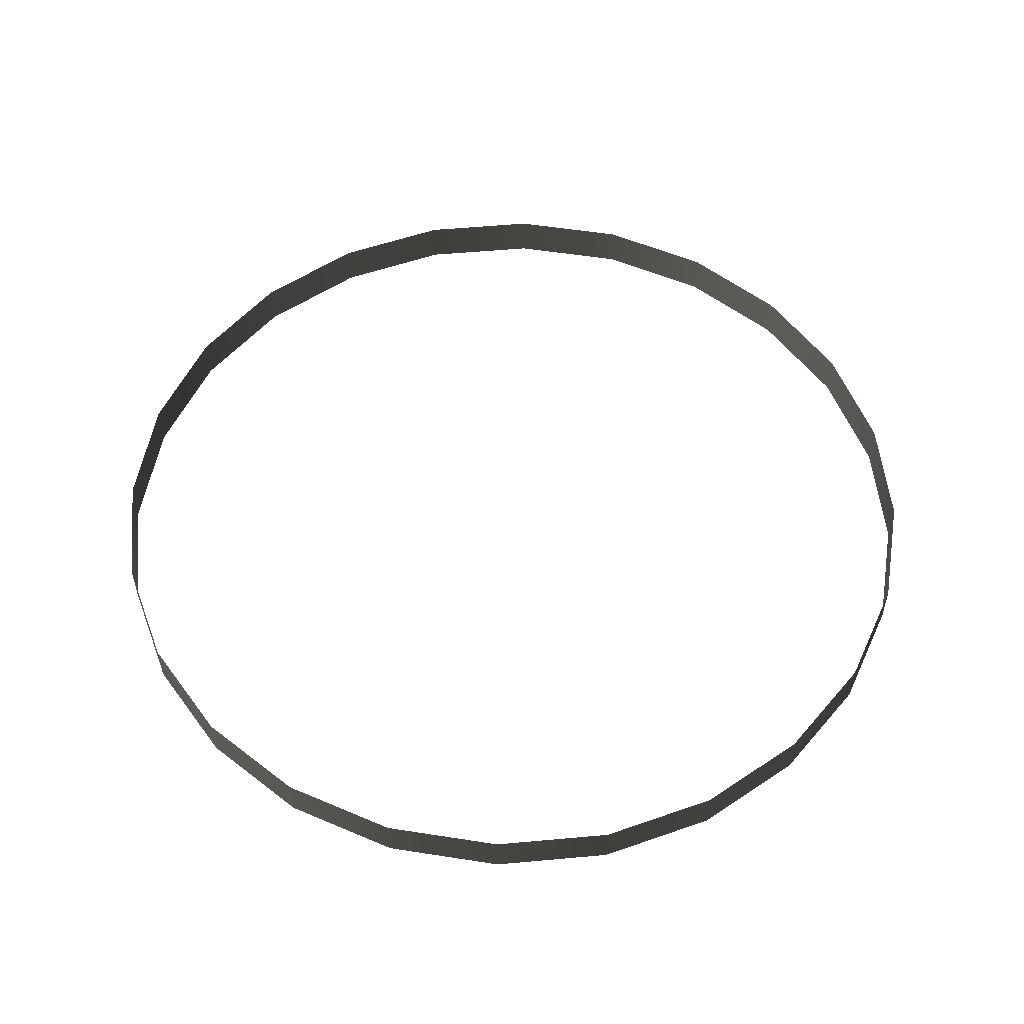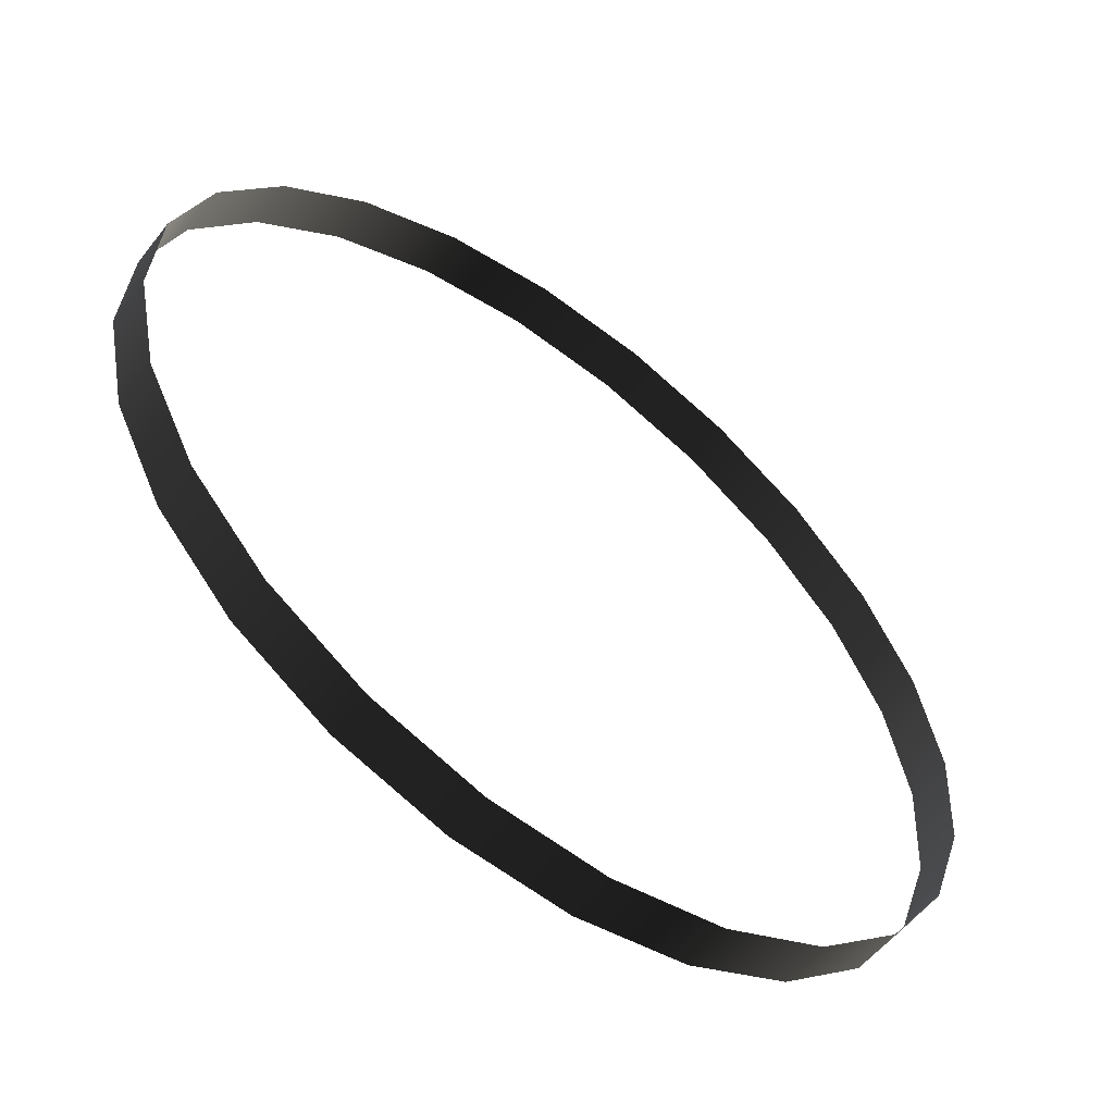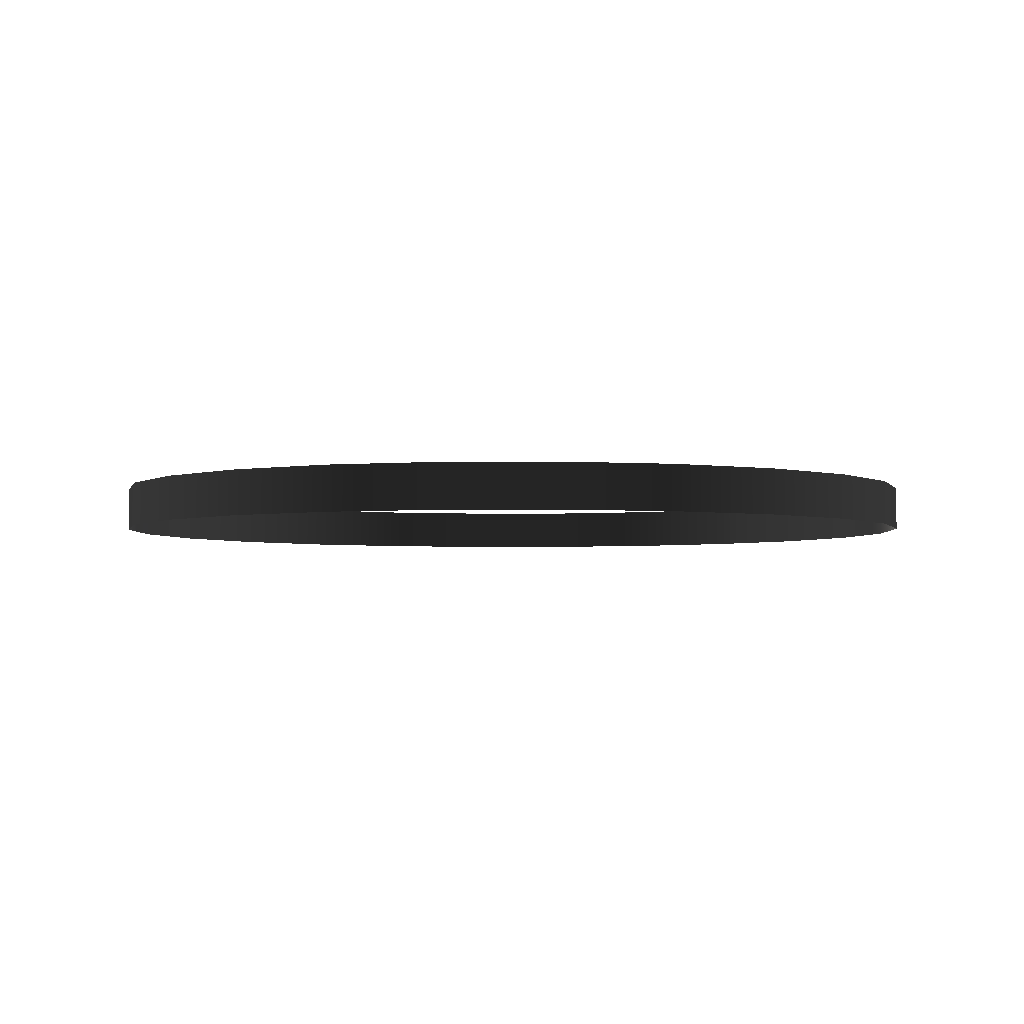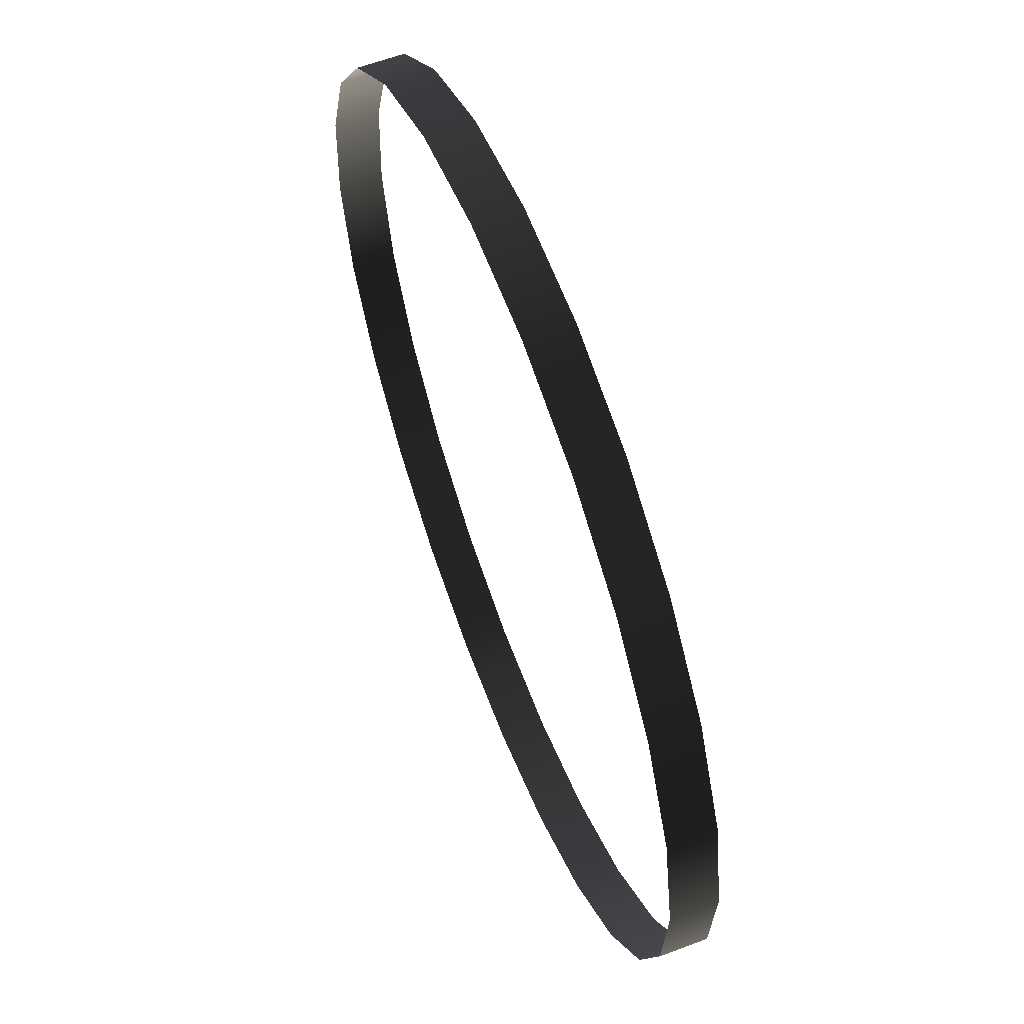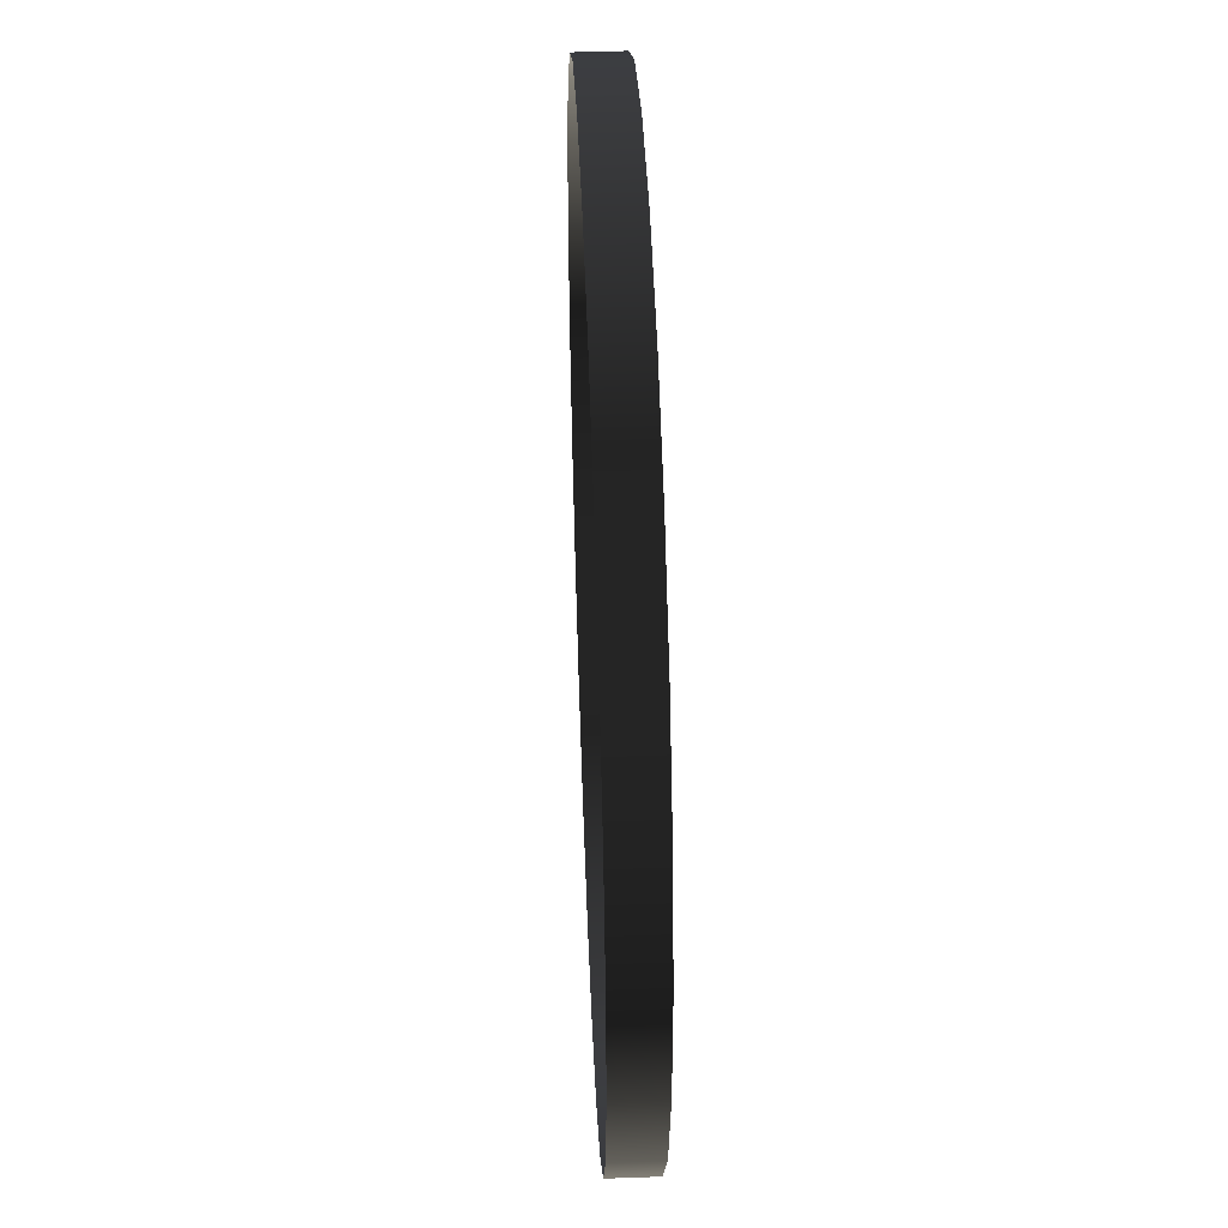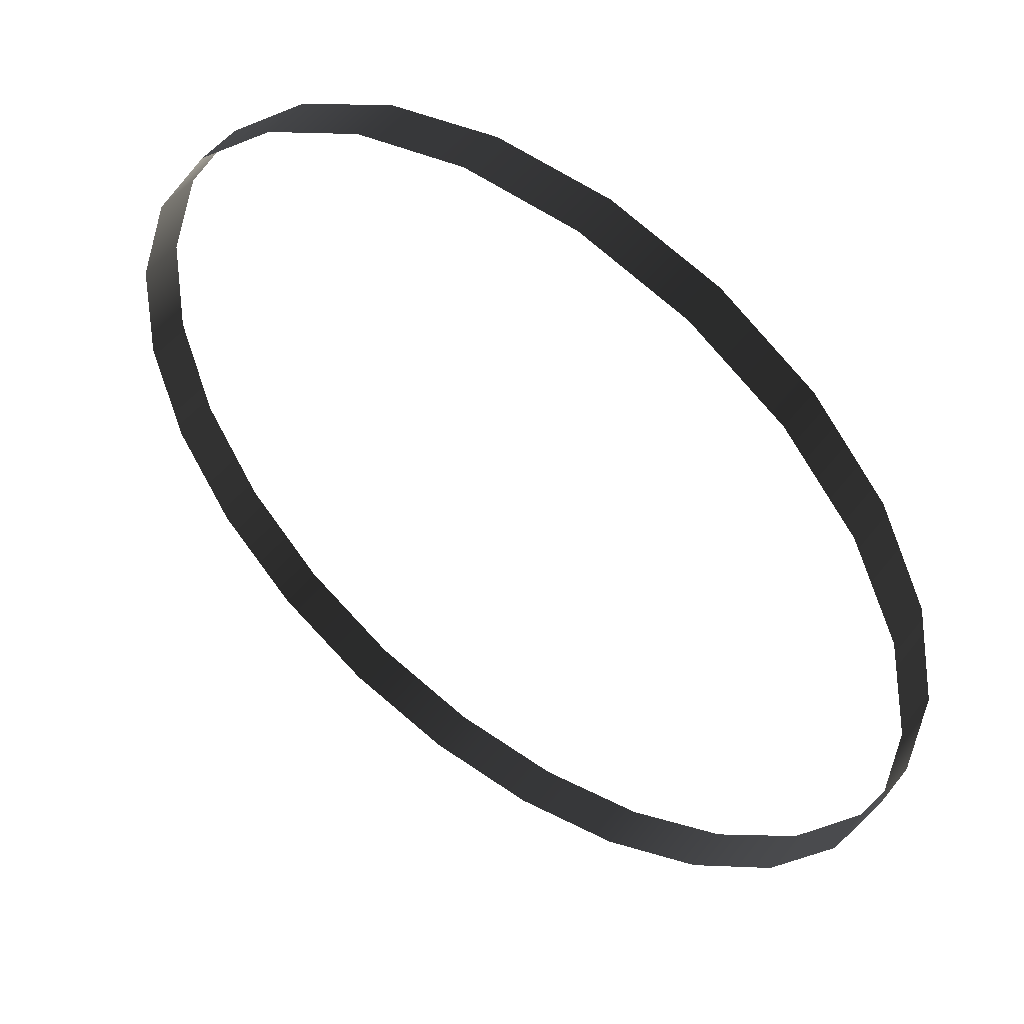
<metadata>
{"format":"obj","ext":"obj","renderer":"f3d","projection":"perspective","resolution":1024,"background":"white","views":[{"elev":54.0,"azim":-107.2,"up":"+Y"},{"elev":-57.4,"azim":-37.5,"up":"+Z"},{"elev":-3.3,"azim":49.8,"up":"+Y"},{"elev":61.1,"azim":69.0,"up":"+Z"},{"elev":47.1,"azim":-92.3,"up":"+Z"},{"elev":50.1,"azim":36.4,"up":"+Z"}]}
</metadata>
<code>
o #ID122
v -0.01623 0.05027 0.383
v -0.01842 0.05027 0.3936
v -0.01623 0.04595 0.383
v -0.01842 0.04595 0.3936
v -0.01842 0.05027 0.3936
v -0.01623 0.04595 0.383
v -0.01842 0.04595 0.3936
v -0.01623 0.05027 0.383
v -0.01137 0.05027 0.3733
v -0.01137 0.04595 0.3733
v -0.01137 0.05027 0.3733
v -0.01137 0.04595 0.3733
v -0.01779 0.05027 0.4044
v -0.01779 0.04595 0.4044
v -0.01779 0.05027 0.4044
v -0.01779 0.04595 0.4044
v -0.004177 0.05027 0.3652
v -0.004177 0.04595 0.3652
v -0.004177 0.05027 0.3652
v -0.004177 0.04595 0.3652
v -0.01438 0.05027 0.4146
v -0.01438 0.04595 0.4146
v -0.01438 0.04595 0.4146
v -0.01438 0.05027 0.4146
v 0.004863 0.05027 0.3593
v 0.004863 0.04595 0.3593
v 0.004863 0.04595 0.3593
v 0.004863 0.05027 0.3593
v -0.008439 0.05027 0.4237
v -0.008439 0.04595 0.4237
v -0.008439 0.04595 0.4237
v -0.008439 0.05027 0.4237
v 0.01513 0.05027 0.3559
v 0.01513 0.04595 0.3559
v 0.01513 0.04595 0.3559
v 0.01513 0.05027 0.3559
v -0.000357 0.05027 0.4309
v -0.000357 0.04595 0.4309
v -0.000357 0.04595 0.4309
v -0.000357 0.05027 0.4309
v 0.01828 0.04595 0.3557
v 0.01828 0.05027 0.3557
v 0.01828 0.05027 0.3557
v 0.01828 0.04595 0.3557
v 0.009312 0.05027 0.4357
v 0.009312 0.04595 0.4357
v 0.009312 0.04595 0.4357
v 0.009312 0.05027 0.4357
v 0.02593 0.04595 0.3552
v 0.02593 0.05027 0.3552
v 0.01828 0.04595 0.3557
v 0.01828 0.05027 0.3557
v 0.02593 0.05027 0.3552
v 0.01828 0.04595 0.3557
v 0.01828 0.05027 0.3557
v 0.02593 0.04595 0.3552
v 0.01991 0.05027 0.4379
v 0.01991 0.04595 0.4379
v 0.01991 0.04595 0.4379
v 0.01991 0.05027 0.4379
v 0.03653 0.04595 0.3574
v 0.03653 0.05027 0.3574
v 0.03653 0.05027 0.3574
v 0.03653 0.04595 0.3574
v 0.03071 0.05027 0.4373
v 0.03071 0.04595 0.4373
v 0.03071 0.04595 0.4373
v 0.03071 0.05027 0.4373
v 0.0462 0.04595 0.3623
v 0.0462 0.05027 0.3623
v 0.0462 0.05027 0.3623
v 0.0462 0.04595 0.3623
v 0.04098 0.05027 0.4339
v 0.04098 0.04595 0.4339
v 0.04098 0.05027 0.4339
v 0.04098 0.04595 0.4339
v 0.05428 0.04595 0.3695
v 0.05428 0.05027 0.3695
v 0.05428 0.05027 0.3695
v 0.05428 0.04595 0.3695
v 0.05002 0.05027 0.4279
v 0.05002 0.04595 0.4279
v 0.05002 0.05027 0.4279
v 0.05002 0.04595 0.4279
v 0.06023 0.04595 0.3785
v 0.06023 0.05027 0.3785
v 0.06023 0.05027 0.3785
v 0.06023 0.04595 0.3785
v 0.05721 0.05027 0.4198
v 0.05721 0.04595 0.4198
v 0.05721 0.05027 0.4198
v 0.05721 0.04595 0.4198
v 0.06363 0.04595 0.3888
v 0.06363 0.05027 0.3888
v 0.06363 0.05027 0.3888
v 0.06363 0.04595 0.3888
v 0.06207 0.05027 0.4102
v 0.06207 0.04595 0.4102
v 0.06207 0.05027 0.4102
v 0.06207 0.04595 0.4102
v 0.06426 0.05027 0.3996
v 0.06426 0.04595 0.3996
v 0.06426 0.04595 0.3996
v 0.06426 0.05027 0.3996
f 3 2 1
f 2 3 4
f 7 6 5
f 8 5 6
f 9 3 1
f 3 9 10
f 12 11 6
f 8 6 11
f 4 13 2
f 13 4 14
f 16 7 15
f 5 15 7
f 17 10 9
f 10 17 18
f 20 19 12
f 11 12 19
f 13 22 21
f 22 13 14
f 16 15 23
f 24 23 15
f 26 17 25
f 17 26 18
f 20 27 19
f 28 19 27
f 21 30 29
f 30 21 22
f 23 24 31
f 32 31 24
f 34 25 33
f 25 34 26
f 27 35 28
f 36 28 35
f 29 38 37
f 38 29 30
f 31 32 39
f 40 39 32
f 34 42 41
f 42 34 33
f 36 35 43
f 44 43 35
f 37 46 45
f 46 37 38
f 39 40 47
f 48 47 40
f 51 50 49
f 50 51 52
f 55 54 53
f 56 53 54
f 45 58 57
f 58 45 46
f 47 48 59
f 60 59 48
f 49 62 61
f 62 49 50
f 53 56 63
f 64 63 56
f 57 66 65
f 66 57 58
f 59 60 67
f 68 67 60
f 61 70 69
f 70 61 62
f 63 64 71
f 72 71 64
f 66 73 65
f 73 66 74
f 76 67 75
f 68 75 67
f 69 78 77
f 78 69 70
f 71 72 79
f 80 79 72
f 74 81 73
f 81 74 82
f 84 76 83
f 75 83 76
f 77 86 85
f 86 77 78
f 79 80 87
f 88 87 80
f 82 89 81
f 89 82 90
f 92 84 91
f 83 91 84
f 85 94 93
f 94 85 86
f 87 88 95
f 96 95 88
f 90 97 89
f 97 90 98
f 100 92 99
f 91 99 92
f 102 94 101
f 94 102 93
f 96 103 95
f 104 95 103
f 98 101 97
f 101 98 102
f 103 100 104
f 99 104 100

</code>
